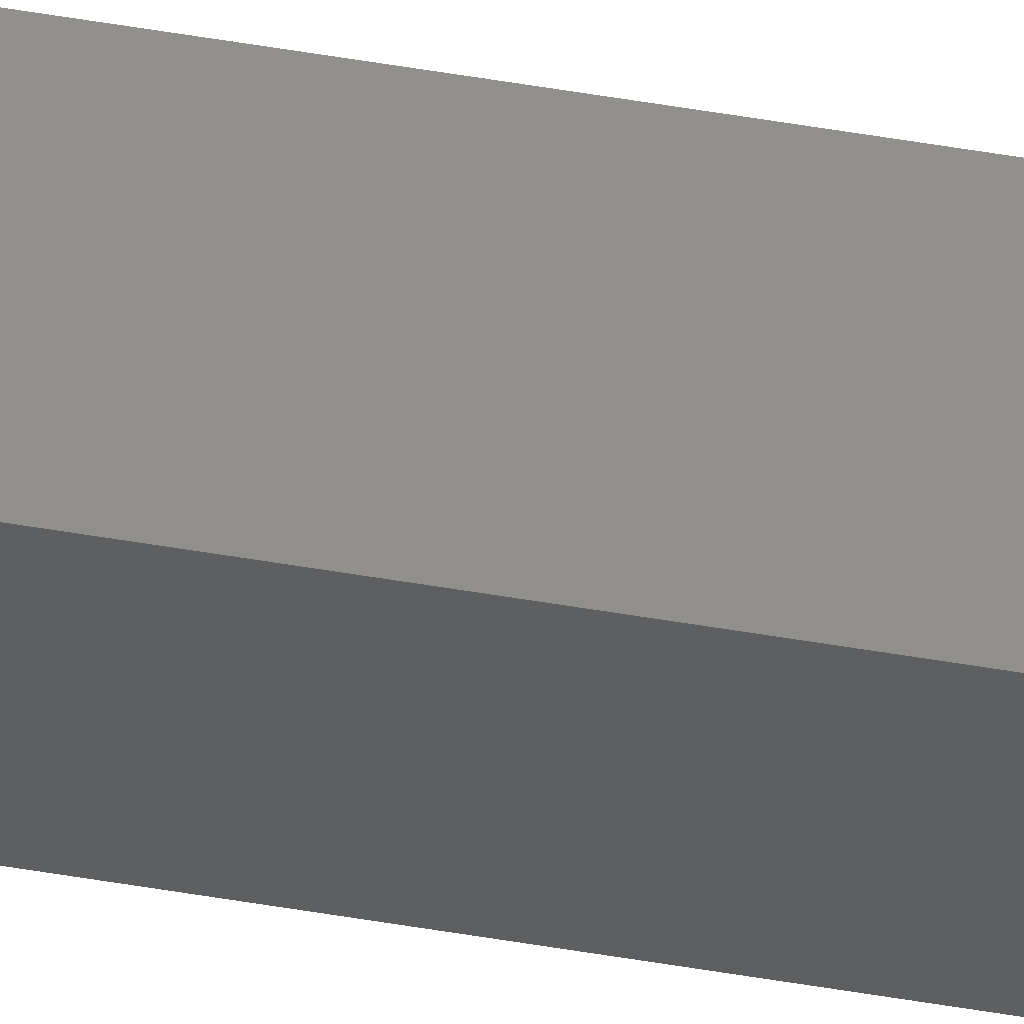
<metadata>
{"format":"stl","ext":"stl","renderer":"f3d","projection":"perspective","resolution":1024,"background":"white","views":[{"elev":56.7,"azim":-80.0,"up":"+Y"}]}
</metadata>
<code>
# stl→obj: 16 verts, 28 faces
v 9.807 3.828 -237.8
v 9.787 3.83 -237.8
v 9.787 3.83 -234.2
v 9.807 3.828 -234.2
v 9.827 3.826 -237.8
v 9.827 3.826 -234.2
v 9.847 3.824 -237.8
v 9.847 3.824 -234.2
v 9.842 3.774 -237.8
v 9.842 3.774 -234.2
v 9.782 3.781 -234.2
v 9.782 3.781 -237.8
v 9.802 3.778 -234.2
v 9.802 3.778 -237.8
v 9.822 3.776 -237.8
v 9.822 3.776 -234.2
f 1 2 3
f 1 3 4
f 5 4 6
f 5 1 4
f 7 6 8
f 7 5 6
f 9 7 8
f 9 8 10
f 11 12 13
f 12 14 13
f 13 15 16
f 14 15 13
f 16 9 10
f 15 9 16
f 12 11 3
f 2 12 3
f 15 7 9
f 15 5 7
f 14 1 15
f 15 1 5
f 12 2 14
f 14 2 1
f 8 16 10
f 6 13 16
f 6 16 8
f 4 13 6
f 3 11 13
f 3 13 4

</code>
